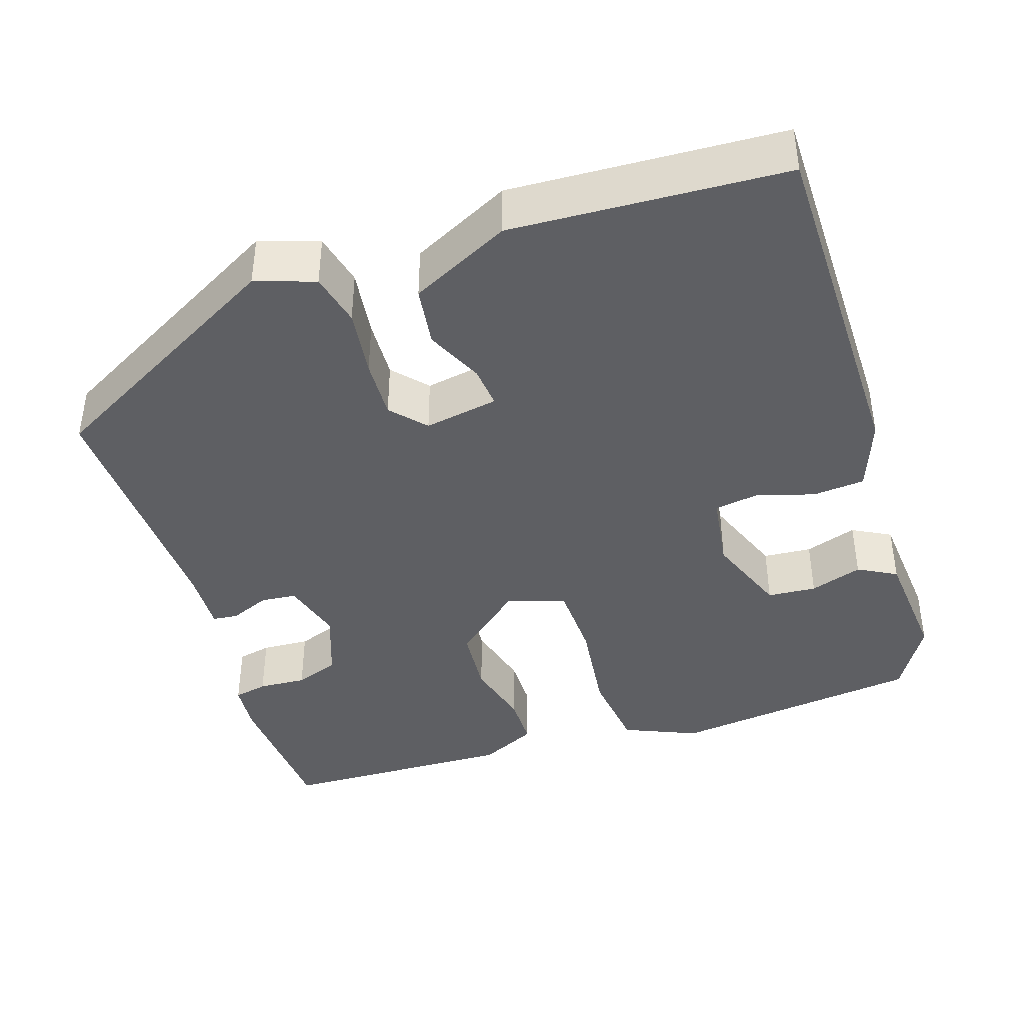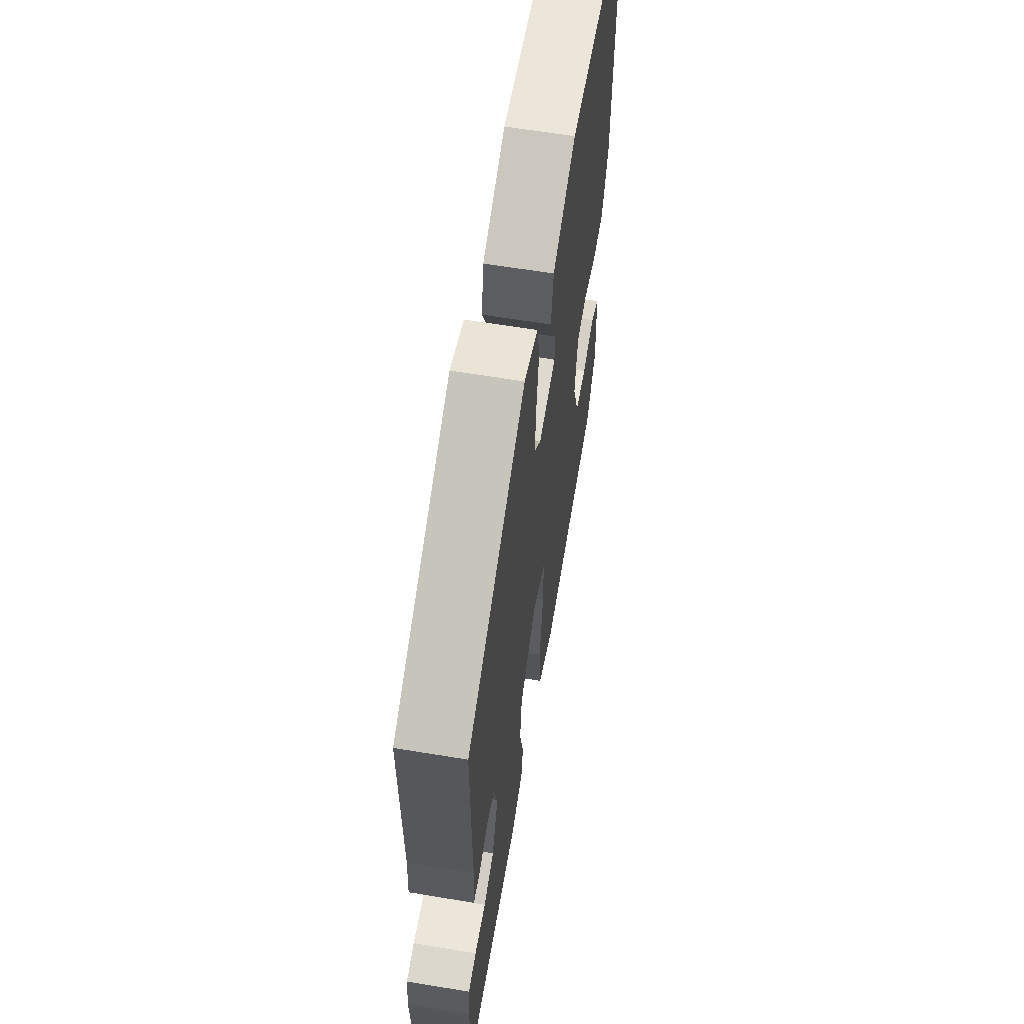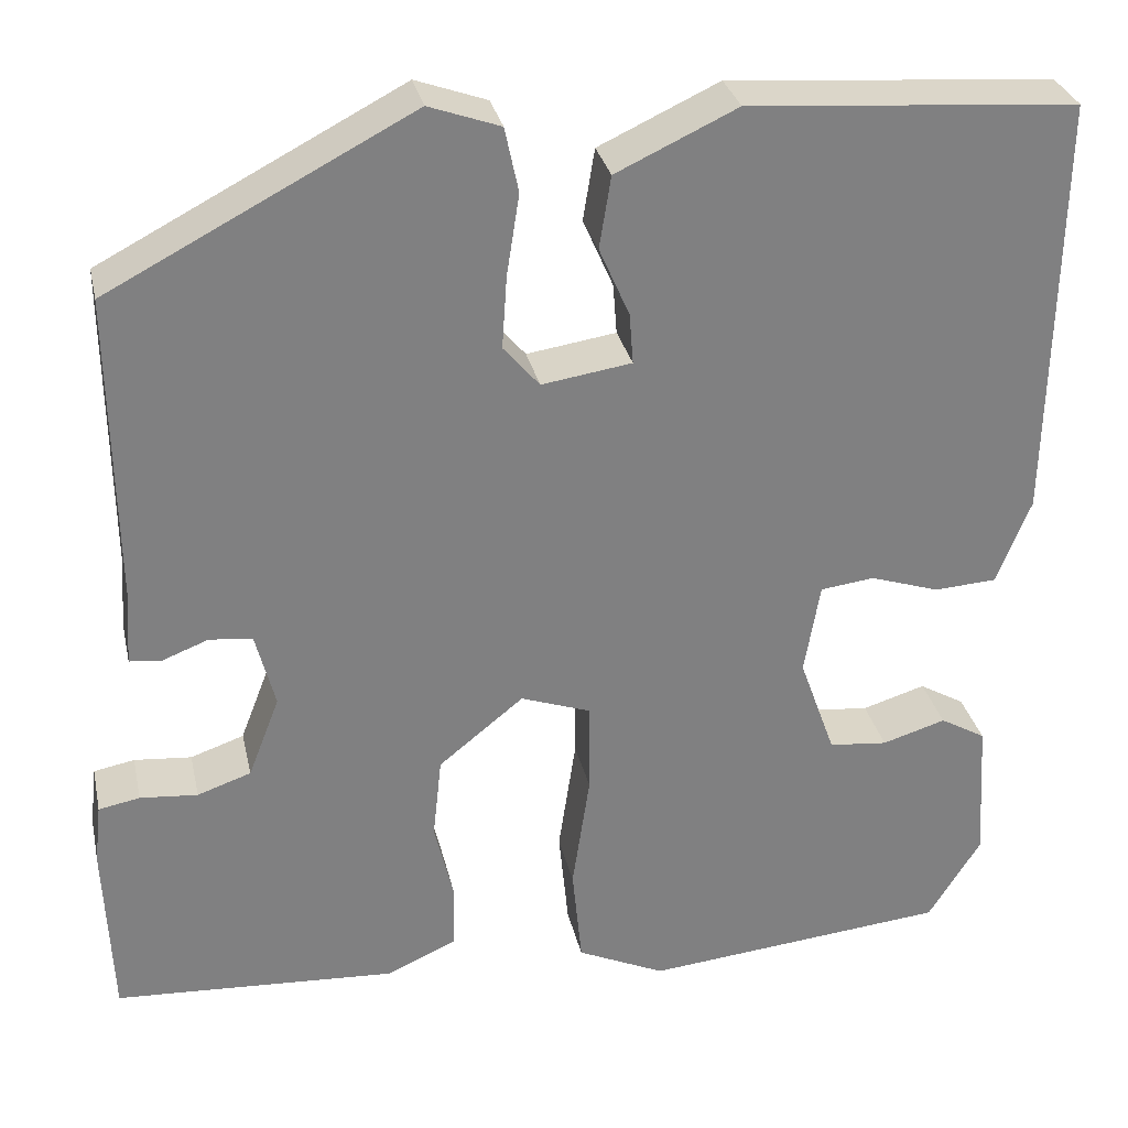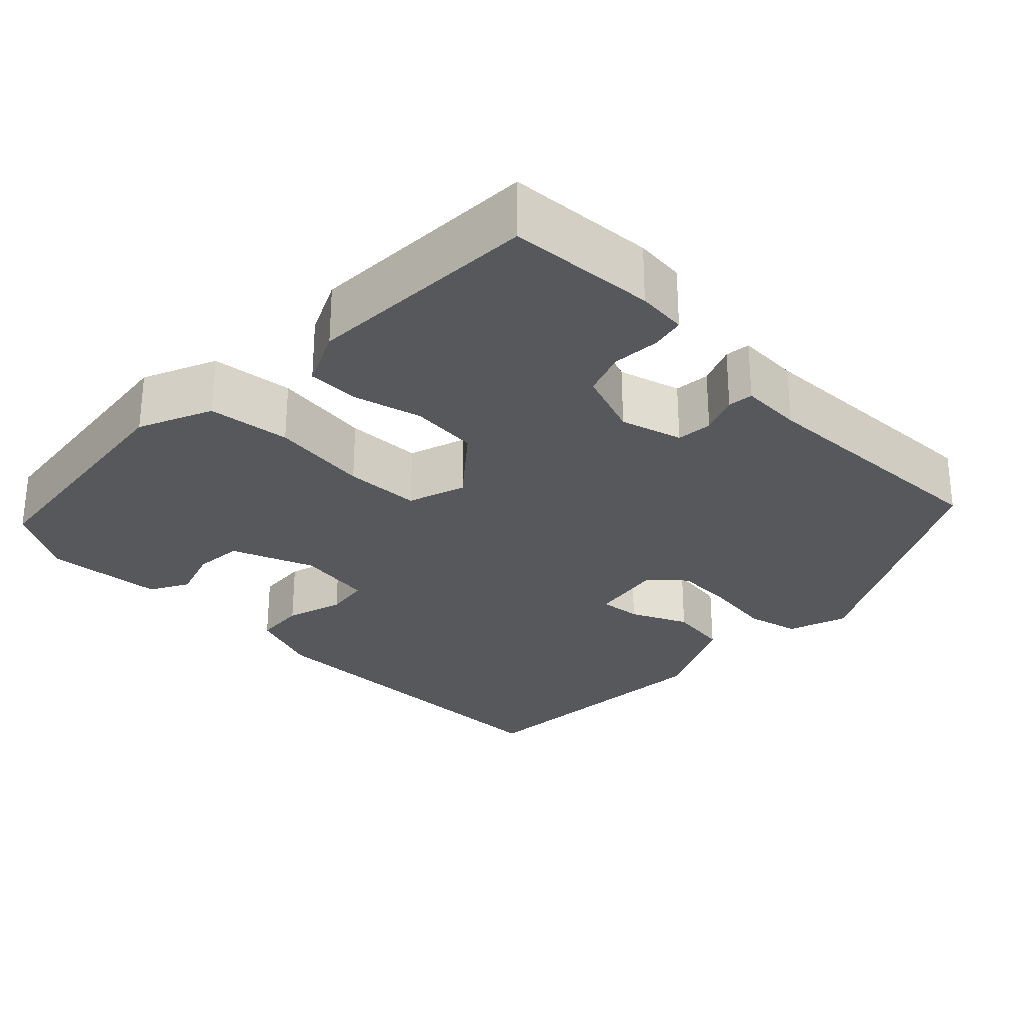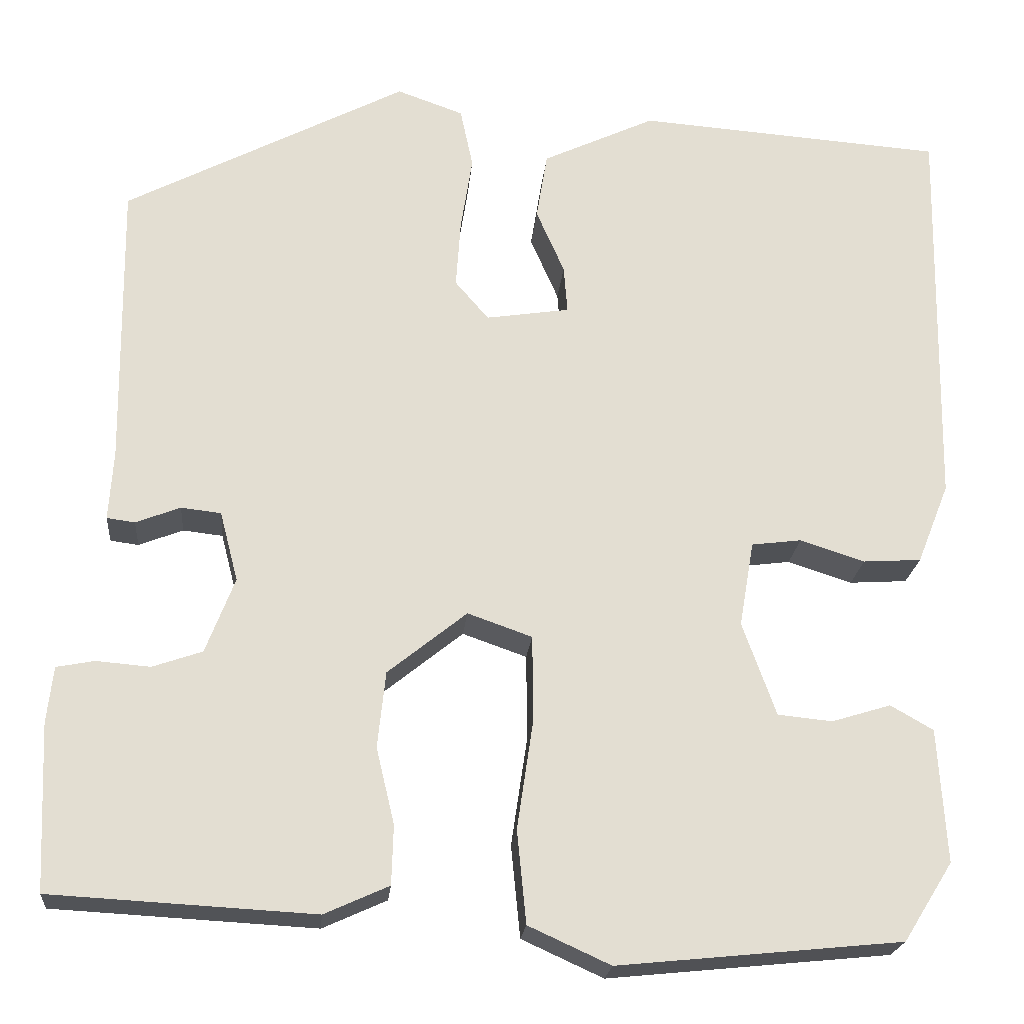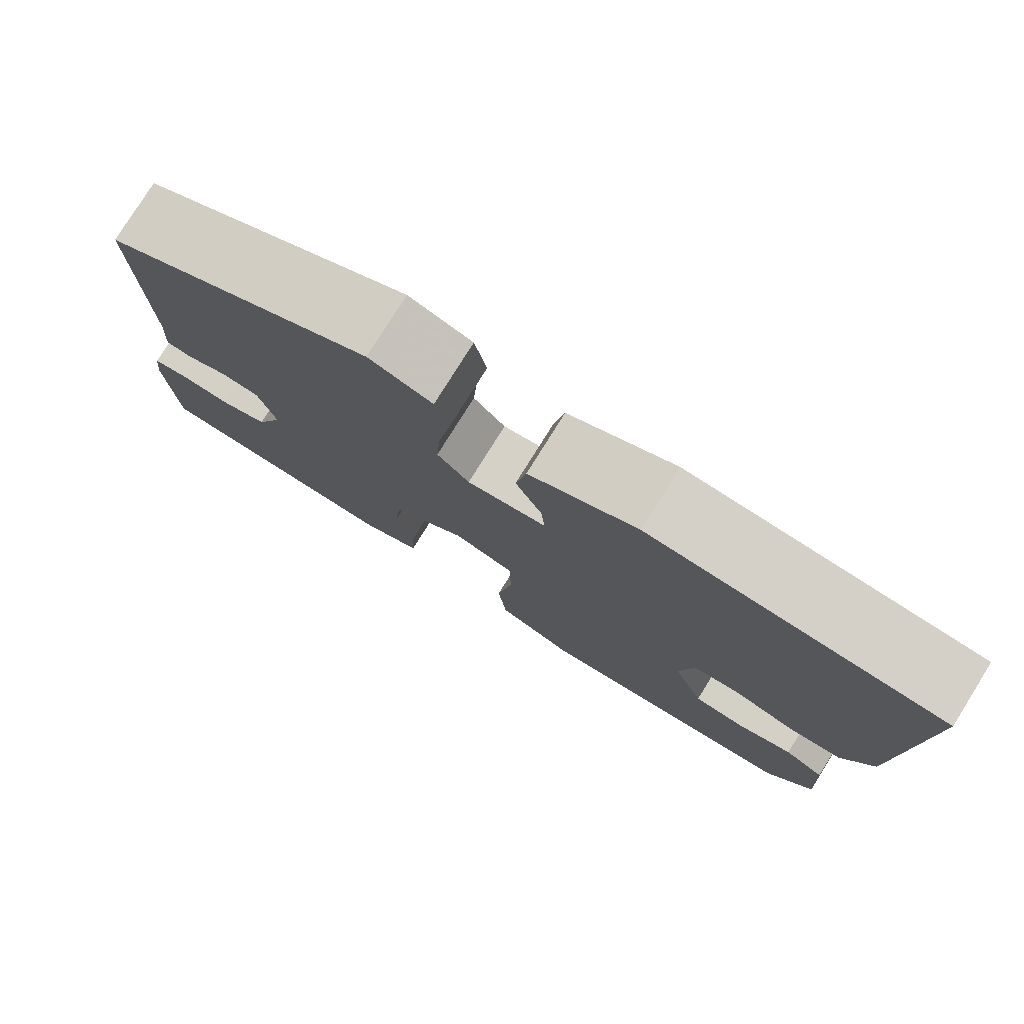
<metadata>
{"format":"obj","ext":"obj","renderer":"f3d","projection":"perspective","resolution":1024,"background":"white","views":[{"elev":-41.4,"azim":19.4,"up":"+Y"},{"elev":61.9,"azim":-80.4,"up":"+Z"},{"elev":30.2,"azim":-12.2,"up":"+Z"},{"elev":-28.3,"azim":-133.2,"up":"+Y"},{"elev":-21.5,"azim":-5.1,"up":"+Z"},{"elev":78.7,"azim":32.0,"up":"+Z"}]}
</metadata>
<code>
v 0.486 0.07 0.449
v 0.478 0.07 0.013
v 0.443 0.07 -0.075
v 0.379 0.07 -0.079
v 0.308 0.07 -0.056
v 0.253 0.07 -0.063
v 0.237 0.07 -0.157
v 0.274 0.07 -0.26
v 0.334 0.07 -0.266
v 0.399 0.07 -0.246
v 0.446 0.07 -0.273
v 0.455 0.07 -0.42
v 0.401 0.07 -0.506
v 0.089 0.07 -0.537
v -0.001 0.07 -0.496
v -0.011 0.07 -0.394
v 0.007 0.07 -0.273
v 0.006 0.07 -0.179
v -0.065 0.07 -0.154
v -0.152 0.07 -0.224
v -0.161 0.07 -0.308
v -0.141 0.07 -0.392
v -0.143 0.07 -0.457
v -0.214 0.07 -0.489
v -0.504 0.07 -0.473
v -0.512 0.07 -0.29
v -0.505 0.07 -0.228
v -0.463 0.07 -0.22
v -0.404 0.07 -0.225
v -0.349 0.07 -0.206
v -0.317 0.07 -0.123
v -0.337 0.07 -0.046
v -0.381 0.07 -0.041
v -0.43 0.07 -0.06
v -0.461 0.07 -0.056
v -0.456 0.07 0.021
v -0.46 0.07 0.336
v -0.15 0.07 0.498
v -0.077 0.07 0.472
v -0.063 0.07 0.406
v -0.076 0.07 0.322
v -0.081 0.07 0.248
v -0.044 0.07 0.205
v 0.048 0.07 0.219
v 0.044 0.07 0.271
v 0.013 0.07 0.342
v 0.025 0.07 0.416
v 0.149 0.07 0.474
v 0.486 0 0.449
v 0.478 0 0.013
v 0.443 0 -0.075
v 0.379 0 -0.079
v 0.308 0 -0.056
v 0.253 0 -0.063
v 0.237 0 -0.157
v 0.274 0 -0.26
v 0.334 0 -0.266
v 0.399 0 -0.246
v 0.446 0 -0.273
v 0.455 0 -0.42
v 0.401 0 -0.506
v 0.089 0 -0.537
v -0.001 0 -0.496
v -0.011 0 -0.394
v 0.007 0 -0.273
v 0.006 0 -0.179
v -0.065 0 -0.154
v -0.152 0 -0.224
v -0.161 0 -0.308
v -0.141 0 -0.392
v -0.143 0 -0.457
v -0.214 0 -0.489
v -0.504 0 -0.473
v -0.512 0 -0.29
v -0.505 0 -0.228
v -0.463 0 -0.22
v -0.404 0 -0.225
v -0.349 0 -0.206
v -0.317 0 -0.123
v -0.337 0 -0.046
v -0.381 0 -0.041
v -0.43 0 -0.06
v -0.461 0 -0.056
v -0.456 0 0.021
v -0.46 0 0.336
v -0.15 0 0.498
v -0.077 0 0.472
v -0.063 0 0.406
v -0.076 0 0.322
v -0.081 0 0.248
v -0.044 0 0.205
v 0.048 0 0.219
v 0.044 0 0.271
v 0.013 0 0.342
v 0.025 0 0.416
v 0.149 0 0.474
f 45 46 47 48
f 44 45 48 1
f 38 39 40 41
f 36 37 38 41
f 36 41 42
f 33 34 35 36
f 32 33 36 42
f 31 32 42 43
f 26 27 28 29
f 26 29 30
f 25 26 30
f 24 25 30
f 21 22 23 24
f 20 21 24 30
f 19 20 30 31
f 14 15 16 17
f 14 17 18
f 13 14 18
f 12 13 18
f 9 10 11 12
f 8 9 12
f 8 12 18
f 7 8 18 19
f 2 3 4 5
f 44 1 2 5
f 44 5 6
f 19 31 43 44
f 6 7 19 44
f 96 95 94 93
f 49 96 93 92
f 89 88 87 86
f 89 86 85 84
f 90 89 84
f 84 83 82 81
f 90 84 81 80
f 91 90 80 79
f 77 76 75 74
f 78 77 74
f 78 74 73
f 78 73 72
f 72 71 70 69
f 78 72 69 68
f 79 78 68 67
f 65 64 63 62
f 66 65 62
f 66 62 61
f 66 61 60
f 60 59 58 57
f 60 57 56
f 66 60 56
f 67 66 56 55
f 53 52 51 50
f 53 50 49 92
f 54 53 92
f 92 91 79 67
f 92 67 55 54
f 1 49 50 2
f 2 50 51 3
f 3 51 52 4
f 4 52 53 5
f 5 53 54 6
f 6 54 55 7
f 7 55 56 8
f 8 56 57 9
f 9 57 58 10
f 10 58 59 11
f 11 59 60 12
f 12 60 61 13
f 13 61 62 14
f 14 62 63 15
f 15 63 64 16
f 16 64 65 17
f 17 65 66 18
f 18 66 67 19
f 19 67 68 20
f 20 68 69 21
f 21 69 70 22
f 22 70 71 23
f 23 71 72 24
f 24 72 73 25
f 25 73 74 26
f 26 74 75 27
f 27 75 76 28
f 28 76 77 29
f 29 77 78 30
f 30 78 79 31
f 31 79 80 32
f 32 80 81 33
f 33 81 82 34
f 34 82 83 35
f 35 83 84 36
f 36 84 85 37
f 37 85 86 38
f 38 86 87 39
f 39 87 88 40
f 40 88 89 41
f 41 89 90 42
f 42 90 91 43
f 43 91 92 44
f 44 92 93 45
f 45 93 94 46
f 46 94 95 47
f 47 95 96 48
f 48 96 49 1

</code>
